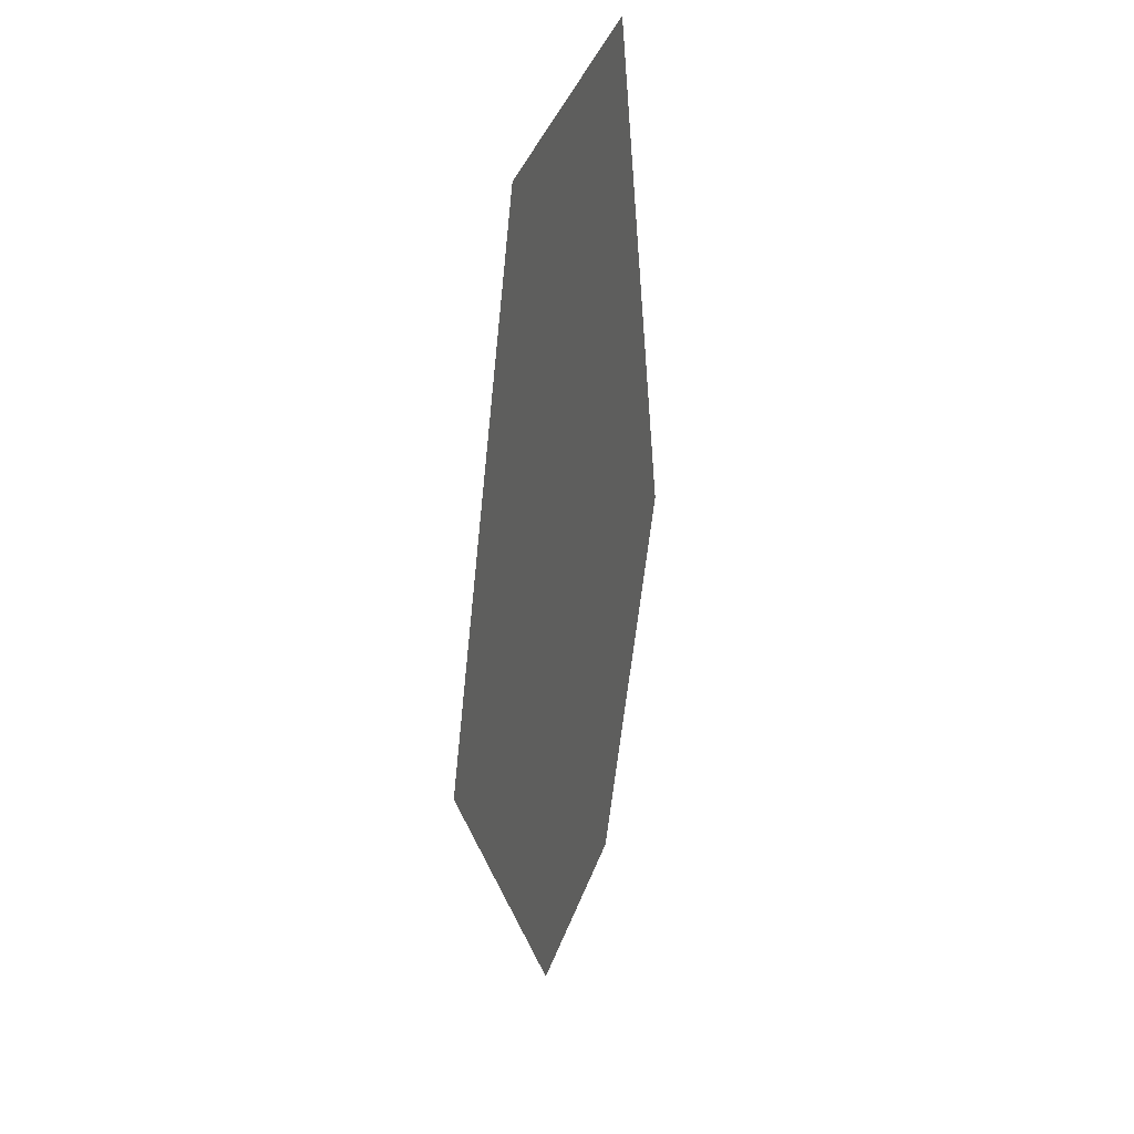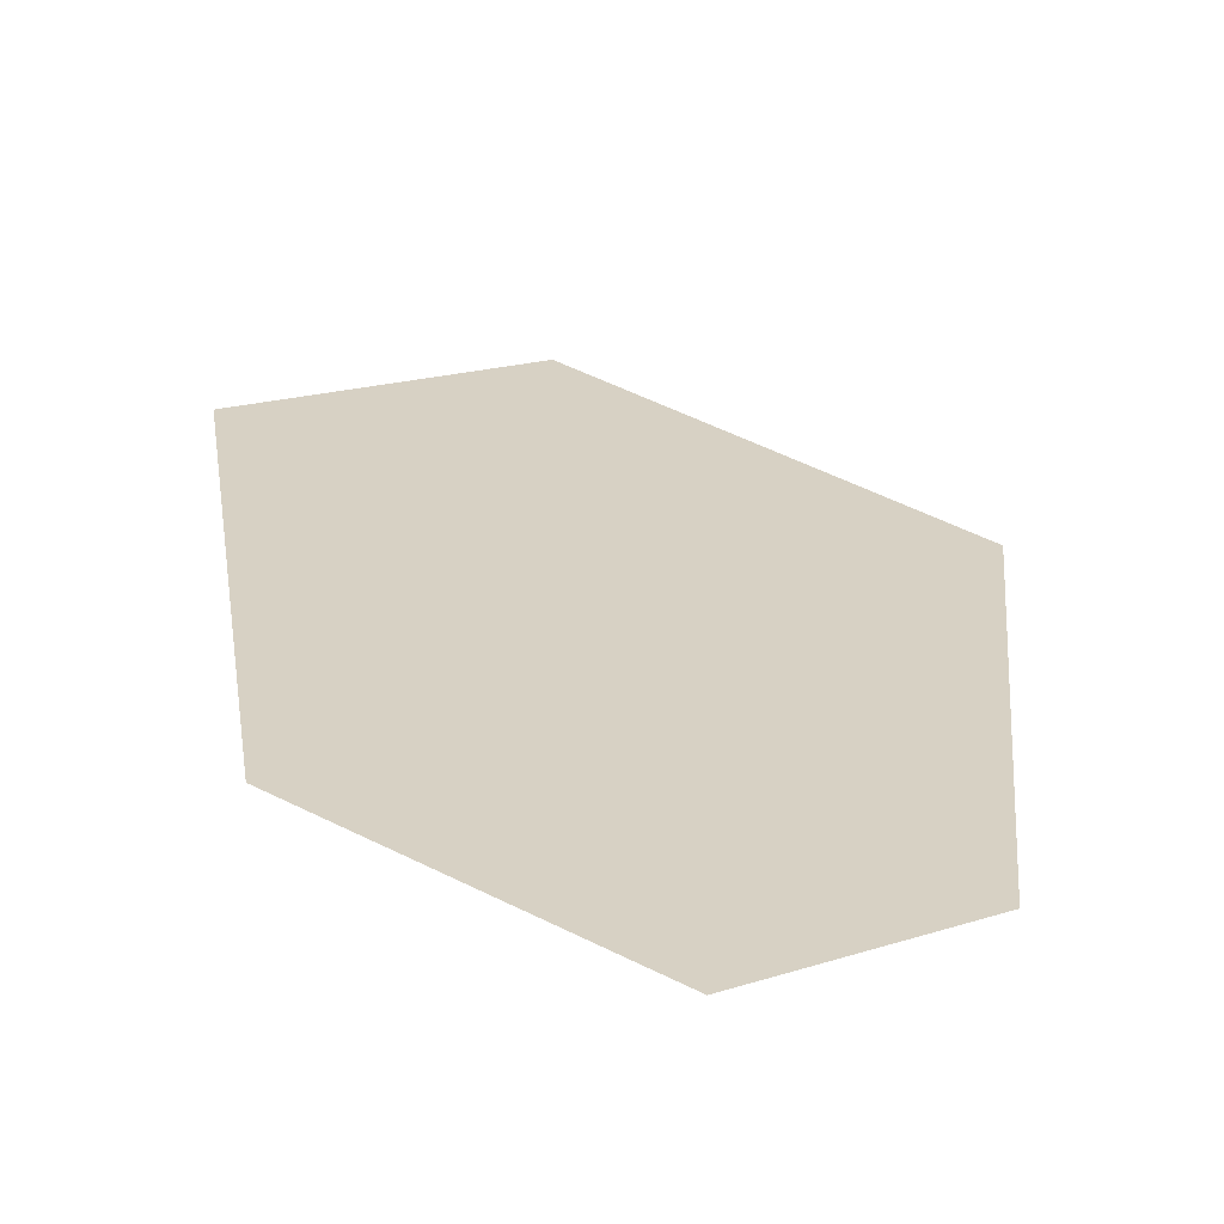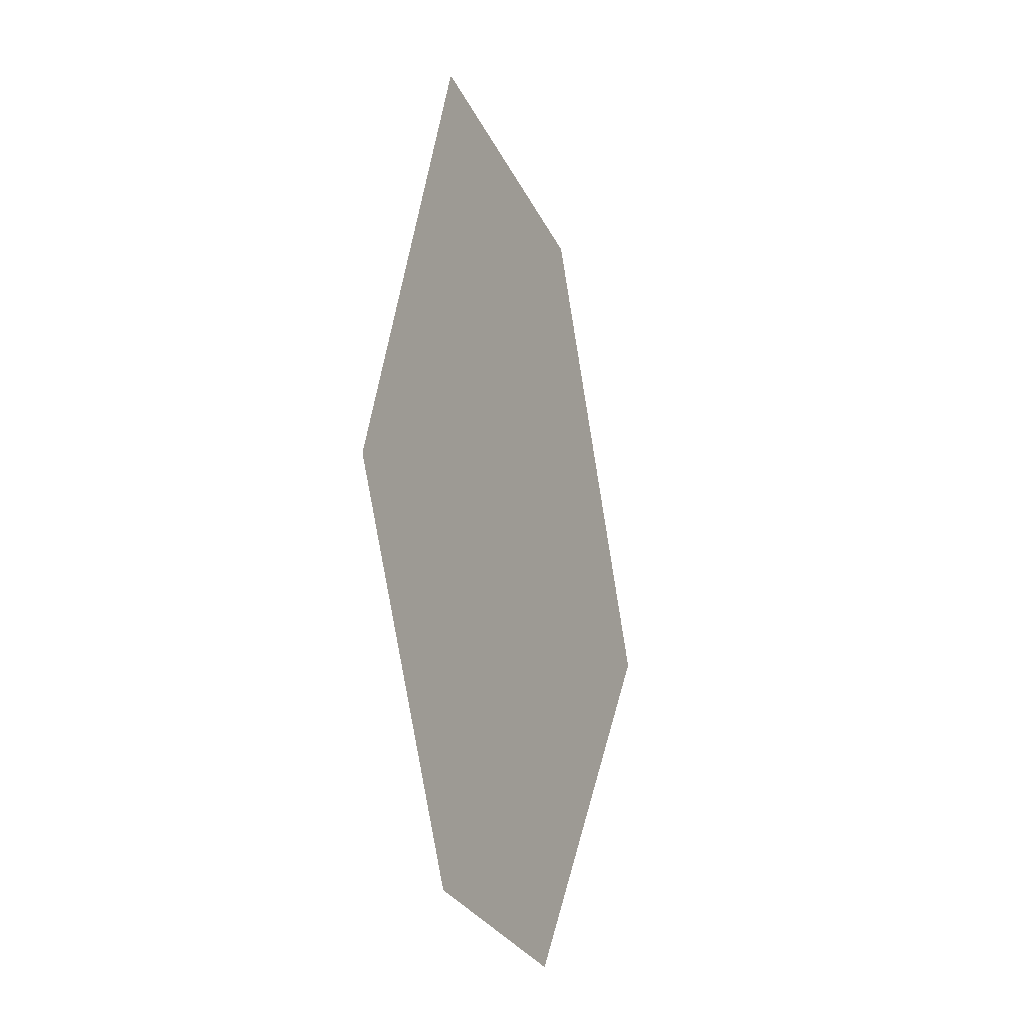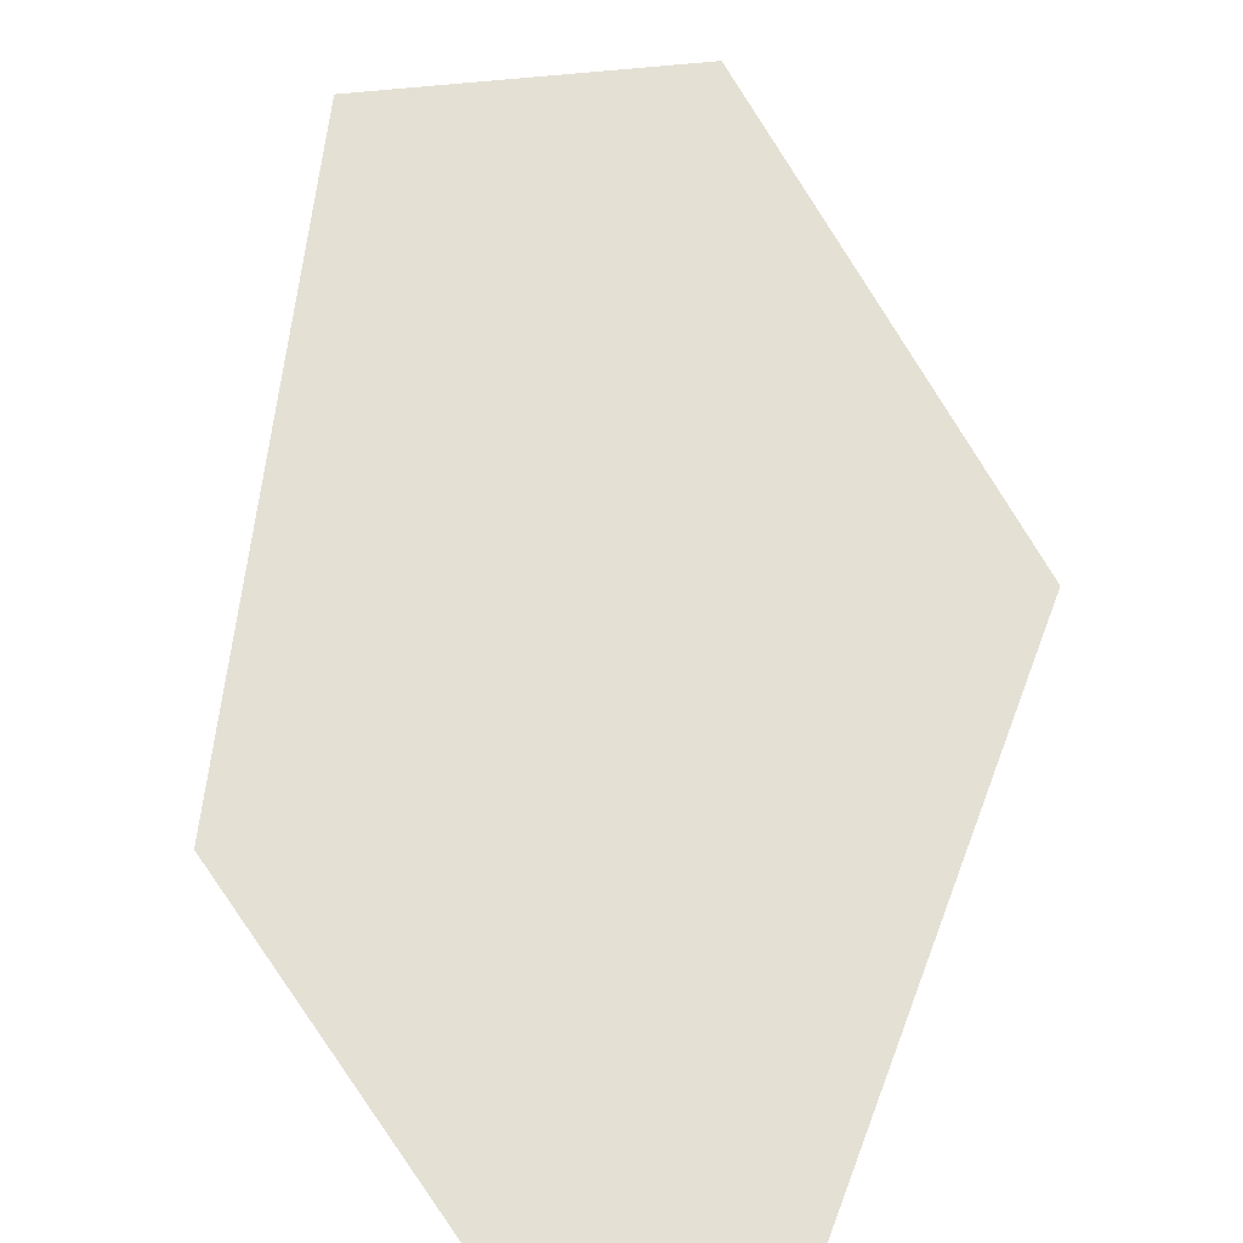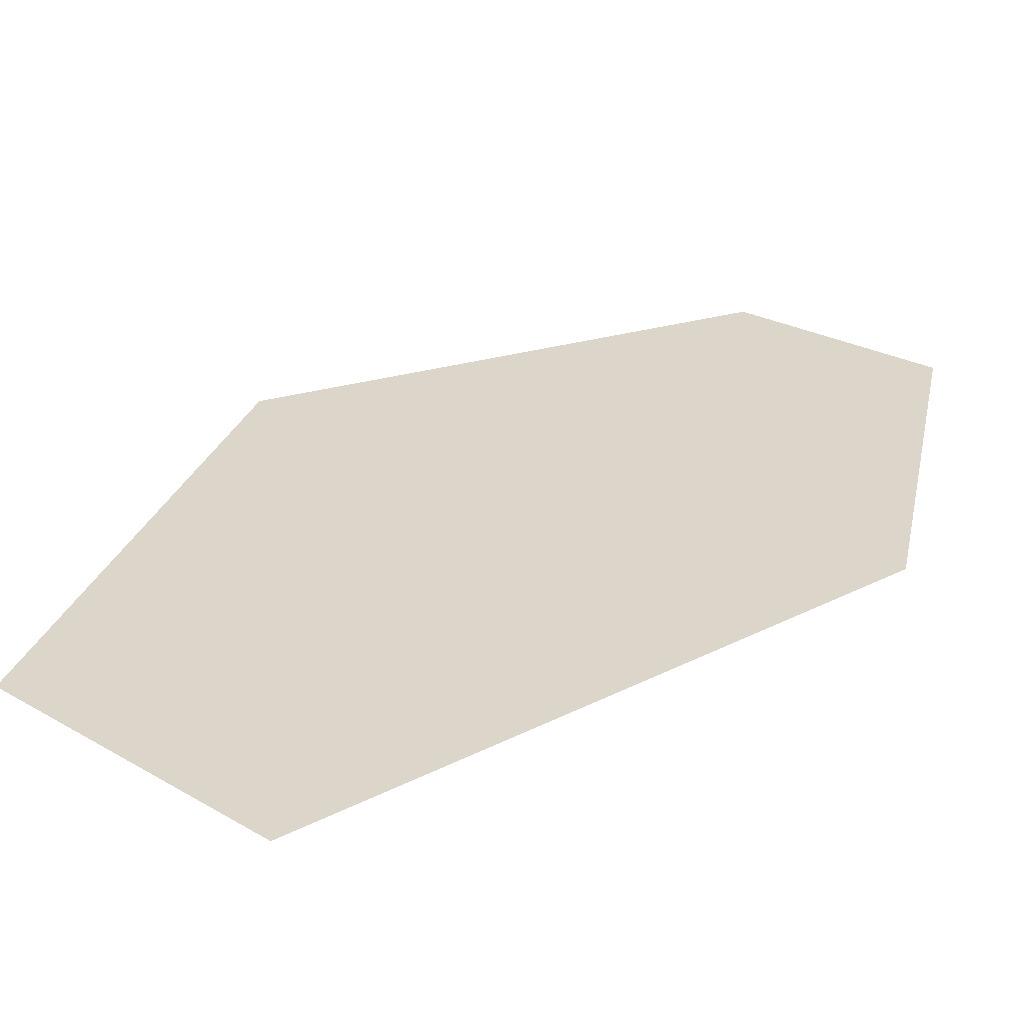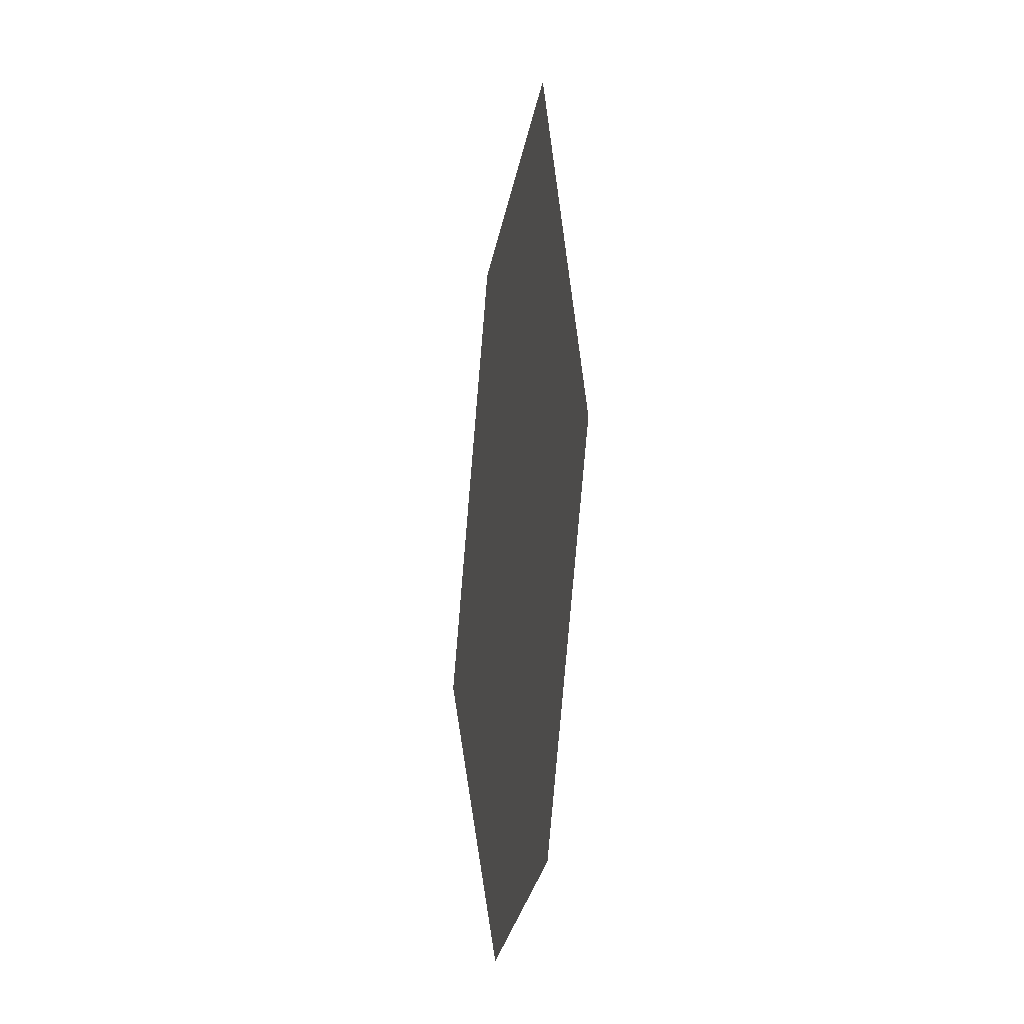
<metadata>
{"format":"obj","ext":"obj","renderer":"f3d","projection":"perspective","resolution":1024,"background":"white","views":[{"elev":36.3,"azim":107.1,"up":"+Y"},{"elev":27.1,"azim":-23.1,"up":"+Z"},{"elev":-33.9,"azim":-65.6,"up":"+Y"},{"elev":66.1,"azim":-7.7,"up":"+Z"},{"elev":29.8,"azim":-141.2,"up":"+Z"},{"elev":-37.3,"azim":-102.1,"up":"+Y"}]}
</metadata>
<code>
g eyeL
v 0.129 0.0402 0
v 0.3627 0.08334 0
v 0.2728 -0.08204 0
v 0.1937 -0.08563 0
v 0.298 0.2595 0
v 0.1865 0.2631 0
g eyeL_0
f 3 2 1
f 4 3 1
f 1 2 5
f 6 1 5

</code>
